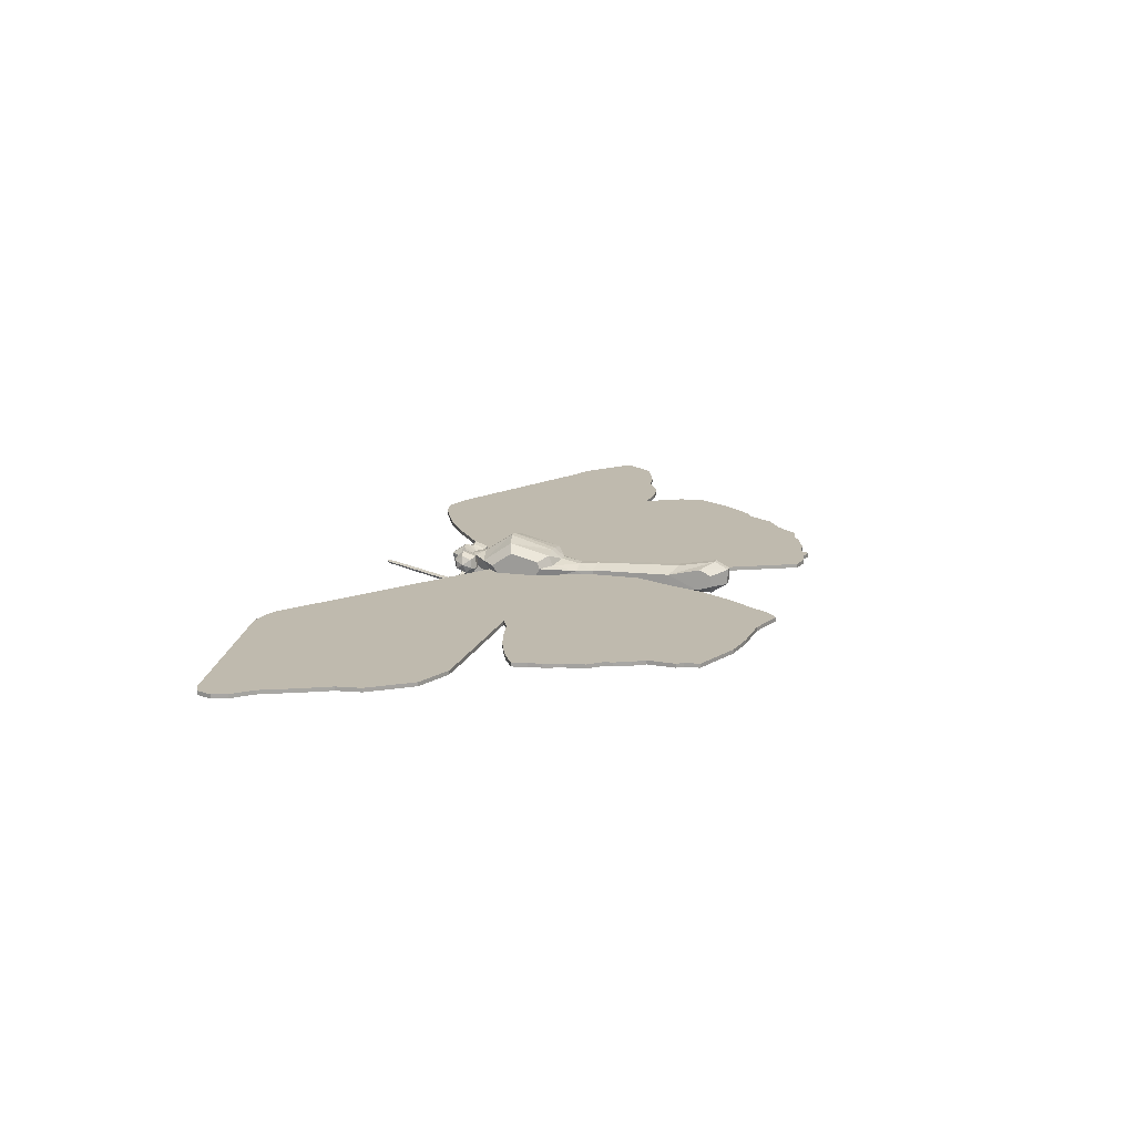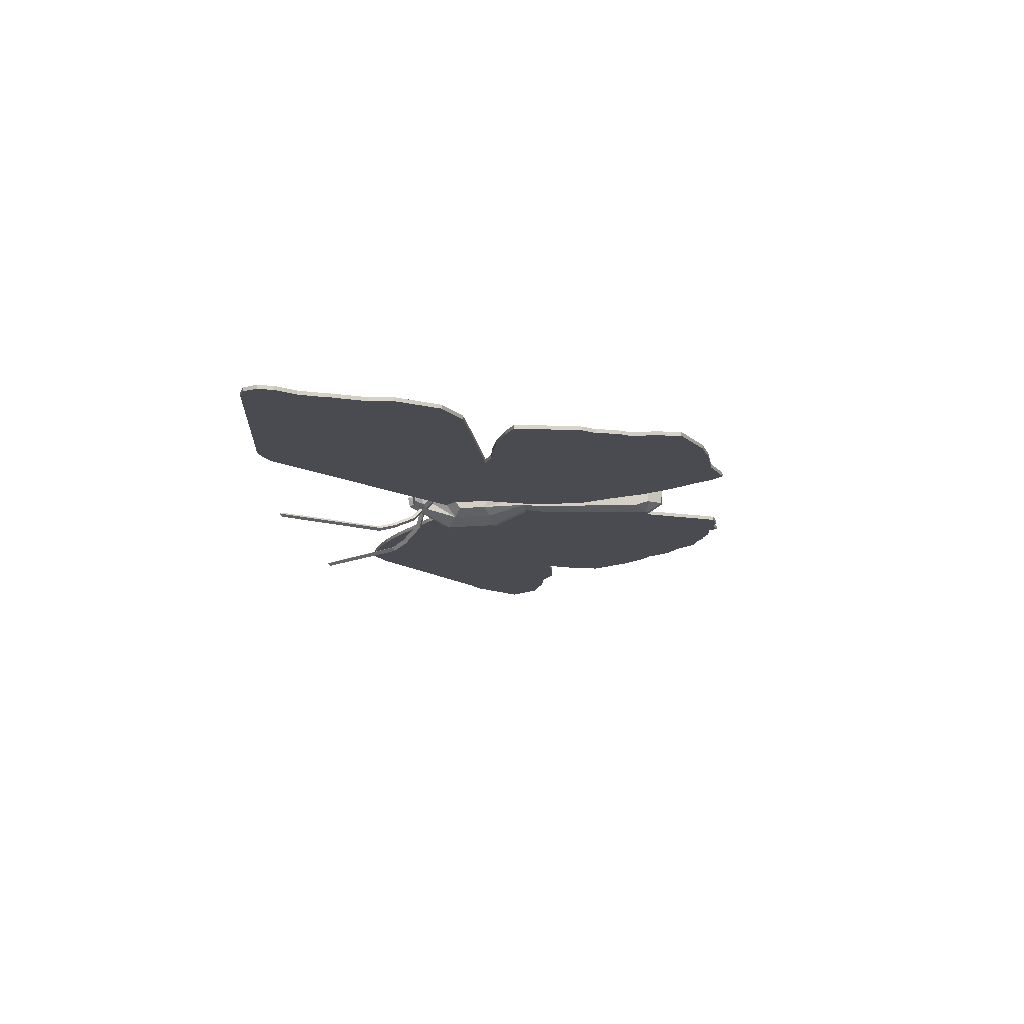
<metadata>
{"format":"obj","ext":"obj","renderer":"f3d","projection":"perspective","resolution":1024,"background":"white","views":[{"elev":15.8,"azim":-75.5,"up":"+Z"},{"elev":-14.4,"azim":-84.7,"up":"+Z"}]}
</metadata>
<code>
v 0.5103 0.3586 0.07746
v 0.5105 0.3681 0.08077
v 0.5033 0.3689 0.08411
v 0.5031 0.3559 0.07953
v 0.496 0.3555 0.06745
v 0.4956 0.357 0.07875
v 0.4935 0.3579 0.07809
v 0.4938 0.3564 0.06788
v 0.5106 0.3741 0.06718
v 0.5104 0.3634 0.06277
v 0.5032 0.3625 0.05931
v 0.5035 0.3772 0.06538
v 0.4959 0.3688 0.08285
v 0.496 0.3767 0.07573
v 0.496 0.3762 0.06602
v 0.4938 0.3752 0.0665
v 0.4938 0.3759 0.07541
v 0.5141 0.366 0.07193
v 0.5106 0.3574 0.06834
v 0.4957 0.3629 0.06055
v 0.5035 0.3778 0.07617
v 0.4936 0.3634 0.06163
v 0.4937 0.3693 0.06406
v 0.5035 0.3542 0.06697
v 0.4618 0.3781 0.06538
v 0.4618 0.3787 0.07617
v 0.4692 0.3773 0.07573
v 0.4692 0.3768 0.06602
v 0.4507 0.3673 0.07193
v 0.4544 0.3693 0.08077
v 0.4545 0.3757 0.07501
v 0.4616 0.3698 0.08409
v 0.469 0.3693 0.08285
v 0.4615 0.3634 0.0593
v 0.4689 0.3635 0.06055
v 0.4542 0.3598 0.07744
v 0.4711 0.3639 0.06163
v 0.4714 0.3757 0.06648
v 0.4713 0.3698 0.06405
v 0.4608 0.3551 0.06697
v 0.4683 0.3561 0.06745
v 0.4538 0.3586 0.06834
v 0.4714 0.3764 0.07541
v 0.4613 0.3568 0.07951
v 0.4688 0.3576 0.07875
v 0.4543 0.3646 0.06277
v 0.4712 0.369 0.08185
v 0.5106 0.3745 0.07501
v 0.4545 0.3753 0.06718
v 0.4709 0.3584 0.07809
v 0.4706 0.3569 0.06786
v 0.4937 0.3685 0.08187
v 0.7073 0.07343 0.06705
v 0.687 0.05335 0.06705
v 0.687 0.05335 0.06315
v 0.7073 0.07343 0.06315
v 0.8142 0.1829 0.06705
v 0.7882 0.1454 0.06705
v 0.7882 0.1454 0.06315
v 0.8142 0.1829 0.06315
v 0.7305 0.08681 0.06705
v 0.7305 0.08681 0.06315
v 0.7627 0.1192 0.06705
v 0.7627 0.1192 0.06315
v 0.7494 0.1118 0.06705
v 0.7494 0.1118 0.06315
v 0.4864 0.307 0.06705
v 0.4802 0.2255 0.06705
v 0.4993 0.1801 0.06705
v 0.5121 0.349 0.06705
v 0.6707 0.05094 0.06705
v 0.5723 0.3946 0.06705
v 0.539 0.3719 0.06705
v 0.509 0.1474 0.06705
v 0.56 0.03197 0.06705
v 0.5776 0.02789 0.06705
v 0.5922 0.03045 0.06705
v 0.6135 0.03585 0.06705
v 0.6574 0.04351 0.06705
v 0.6493 0.04223 0.06705
v 0.5986 0.0285 0.06705
v 0.6066 0.02652 0.06705
v 0.6329 0.03659 0.06705
v 0.8104 0.2073 0.06705
v 0.7913 0.2454 0.06705
v 0.9067 0.2625 0.06705
v 0.9493 0.2766 0.06705
v 0.975 0.3077 0.06705
v 0.9287 0.3518 0.06705
v 0.905 0.3627 0.06705
v 0.8791 0.259 0.06705
v 0.8218 0.2423 0.06705
v 0.8526 0.2457 0.06705
v 0.7415 0.456 0.06705
v 0.7129 0.4654 0.06705
v 0.6868 0.4601 0.06705
v 0.6407 0.4398 0.06705
v 0.6058 0.4188 0.06705
v 0.6707 0.05094 0.06315
v 0.6493 0.04223 0.06315
v 0.6329 0.03659 0.06315
v 0.6135 0.03585 0.06315
v 0.6574 0.04351 0.06315
v 0.4802 0.2255 0.06315
v 0.4864 0.307 0.06315
v 0.5121 0.349 0.06315
v 0.4993 0.1801 0.06315
v 0.6066 0.02652 0.06315
v 0.5986 0.0285 0.06315
v 0.5922 0.03045 0.06315
v 0.6058 0.4188 0.06315
v 0.6407 0.4398 0.06315
v 0.6868 0.4601 0.06315
v 0.7129 0.4654 0.06315
v 0.7415 0.456 0.06315
v 0.905 0.3627 0.06315
v 0.8791 0.259 0.06315
v 0.8526 0.2457 0.06315
v 0.8218 0.2423 0.06315
v 0.7913 0.2454 0.06315
v 0.5723 0.3946 0.06315
v 0.5776 0.02789 0.06315
v 0.56 0.03197 0.06315
v 0.509 0.1474 0.06315
v 0.539 0.3719 0.06315
v 0.9287 0.3518 0.06315
v 0.975 0.3077 0.06315
v 0.9493 0.2766 0.06315
v 0.9067 0.2625 0.06315
v 0.8104 0.2073 0.06315
v 0.2099 0.0695 0.06705
v 0.209 0.08403 0.06705
v 0.209 0.08403 0.06315
v 0.2099 0.0695 0.06315
v 0.025 0.4592 0.06705
v 0.03051 0.4735 0.06705
v 0.03051 0.4735 0.06315
v 0.025 0.4592 0.06315
v 0.4812 0.3244 0.06315
v 0.4812 0.3244 0.06705
v 0.4935 0.2166 0.06705
v 0.4935 0.2166 0.06315
v 0.193 0.1543 0.06705
v 0.1823 0.1677 0.06705
v 0.1823 0.1677 0.06315
v 0.193 0.1543 0.06315
v 0.2045 0.09072 0.06705
v 0.2045 0.09072 0.06315
v 0.2074 0.118 0.06705
v 0.2074 0.118 0.06315
v 0.2626 0.4996 0.06705
v 0.2531 0.5033 0.06705
v 0.05025 0.4128 0.06705
v 0.06469 0.3766 0.06705
v 0.07049 0.3634 0.06705
v 0.2891 0.2756 0.06705
v 0.446 0.3521 0.06705
v 0.2014 0.128 0.06705
v 0.3915 0.05284 0.06705
v 0.4654 0.1817 0.06705
v 0.04368 0.4793 0.06705
v 0.02914 0.4445 0.06705
v 0.0444 0.426 0.06705
v 0.2323 0.5075 0.06705
v 0.2573 0.04788 0.06705
v 0.2877 0.04161 0.06705
v 0.3295 0.03798 0.06705
v 0.2742 0.2682 0.06705
v 0.4494 0.1502 0.06705
v 0.05589 0.3964 0.06705
v 0.1734 0.2197 0.06705
v 0.1745 0.2067 0.06705
v 0.18 0.1871 0.06705
v 0.4018 0.06524 0.06705
v 0.4139 0.08082 0.06705
v 0.433 0.1106 0.06705
v 0.1942 0.1461 0.06705
v 0.1999 0.1297 0.06705
v 0.07258 0.3391 0.06705
v 0.09965 0.2975 0.06705
v 0.136 0.2812 0.06705
v 0.1699 0.2796 0.06705
v 0.2514 0.2645 0.06705
v 0.2236 0.2577 0.06705
v 0.2072 0.252 0.06705
v 0.1892 0.2448 0.06705
v 0.1709 0.2343 0.06705
v 0.366 0.025 0.06705
v 0.3794 0.03562 0.06705
v 0.05589 0.3964 0.06315
v 0.05025 0.4128 0.06315
v 0.06469 0.3766 0.06315
v 0.2531 0.5033 0.06315
v 0.0444 0.426 0.06315
v 0.2323 0.5075 0.06315
v 0.4494 0.1502 0.06315
v 0.433 0.1106 0.06315
v 0.4139 0.08082 0.06315
v 0.4018 0.06524 0.06315
v 0.3915 0.05284 0.06315
v 0.18 0.1871 0.06315
v 0.1745 0.2067 0.06315
v 0.1734 0.2197 0.06315
v 0.2742 0.2682 0.06315
v 0.1699 0.2796 0.06315
v 0.136 0.2812 0.06315
v 0.09965 0.2975 0.06315
v 0.07258 0.3391 0.06315
v 0.07049 0.3634 0.06315
v 0.2891 0.2756 0.06315
v 0.2014 0.128 0.06315
v 0.02914 0.4445 0.06315
v 0.04368 0.4793 0.06315
v 0.1709 0.2343 0.06315
v 0.1892 0.2448 0.06315
v 0.2072 0.252 0.06315
v 0.2236 0.2577 0.06315
v 0.2514 0.2645 0.06315
v 0.4654 0.1817 0.06315
v 0.446 0.3521 0.06315
v 0.2626 0.4996 0.06315
v 0.1999 0.1297 0.06315
v 0.1942 0.1461 0.06315
v 0.2877 0.04161 0.06315
v 0.3295 0.03798 0.06315
v 0.2573 0.04788 0.06315
v 0.366 0.025 0.06315
v 0.3794 0.03562 0.06315
v 0.4481 0.2944 0.05629
v 0.4487 0.3217 0.0558
v 0.4609 0.3288 0.04843
v 0.46 0.2889 0.04915
v 0.4614 0.3477 0.07571
v 0.4783 0.1088 0.05341
v 0.4647 0.1217 0.05888
v 0.4652 0.1495 0.05937
v 0.4785 0.1442 0.05451
v 0.463 0.2483 0.07058
v 0.4479 0.2833 0.07444
v 0.4631 0.2499 0.06163
v 0.4479 0.2862 0.08139
v 0.4597 0.2727 0.07563
v 0.4598 0.2769 0.08578
v 0.4675 0.2318 0.07138
v 0.4675 0.2321 0.06087
v 0.4664 0.1908 0.06013
v 0.4662 0.1915 0.07216
v 0.4781 0.3644 0.0783
v 0.4783 0.3746 0.08504
v 0.4765 0.2871 0.04168
v 0.4757 0.2494 0.05853
v 0.4862 0.2283 0.07689
v 0.479 0.2285 0.07689
v 0.4788 0.1858 0.07839
v 0.486 0.1855 0.07841
v 0.4984 0.1896 0.06013
v 0.486 0.1868 0.05586
v 0.4862 0.2296 0.05719
v 0.4977 0.231 0.06087
v 0.476 0.2665 0.0794
v 0.4763 0.2774 0.08804
v 0.4646 0.1072 0.07467
v 0.4646 0.1078 0.06292
v 0.4782 0.09247 0.06384
v 0.4782 0.09173 0.07909
v 0.4649 0.1511 0.07296
v 0.4775 0.3379 0.04064
v 0.4778 0.3499 0.08211
v 0.4992 0.1482 0.05937
v 0.4858 0.1439 0.05451
v 0.4785 0.143 0.07991
v 0.4857 0.1428 0.07991
v 0.4785 0.3868 0.07716
v 0.4785 0.3851 0.06794
v 0.4783 0.3744 0.06196
v 0.4748 0.3727 0.06332
v 0.4986 0.1903 0.07218
v 0.4995 0.1499 0.07296
v 0.4612 0.3793 0.05073
v 0.4599 0.3765 0.04818
v 0.4747 0.3691 0.06171
v 0.3479 0.5079 0.0285
v 0.3471 0.5063 0.02703
v 0.3475 0.505 0.02724
v 0.3487 0.5073 0.02948
v 0.4756 0.2476 0.07539
v 0.4842 0.2474 0.07539
v 0.4846 0.2663 0.0794
v 0.5322 0.4135 0.0307
v 0.5339 0.4104 0.02719
v 0.5225 0.3959 0.0329
v 0.521 0.3991 0.0364
v 0.5023 0.328 0.04843
v 0.514 0.3126 0.08863
v 0.5144 0.3333 0.0745
v 0.5026 0.3468 0.07571
v 0.502 0.3166 0.09635
v 0.5249 0.394 0.03547
v 0.5238 0.3968 0.03805
v 0.5041 0.3783 0.05073
v 0.5053 0.3755 0.0482
v 0.4783 0.1058 0.08631
v 0.4855 0.09146 0.07909
v 0.4855 0.1056 0.08631
v 0.487 0.3866 0.07716
v 0.487 0.3849 0.06794
v 0.4437 0.3976 0.0329
v 0.4453 0.4007 0.0364
v 0.465 0.3807 0.04949
v 0.4634 0.3776 0.046
v 0.4607 0.3175 0.09635
v 0.4772 0.3214 0.1009
v 0.4347 0.4156 0.03068
v 0.4316 0.4135 0.03232
v 0.4424 0.3985 0.03803
v 0.4782 0.3702 0.0595
v 0.4868 0.3742 0.06196
v 0.4867 0.37 0.05952
v 0.5989 0.5017 0.02819
v 0.5973 0.5029 0.02734
v 0.5958 0.503 0.02779
v 0.5982 0.5013 0.02907
v 0.5004 0.38 0.04951
v 0.4903 0.3723 0.06332
v 0.5014 0.2881 0.04915
v 0.5136 0.293 0.05631
v 0.4967 0.2492 0.06163
v 0.5365 0.4086 0.02977
v 0.5352 0.4113 0.03233
v 0.4855 0.0922 0.06384
v 0.3514 0.5091 0.02806
v 0.3486 0.5073 0.02557
v 0.3497 0.509 0.02756
v 0.3498 0.5065 0.025
v 0.4857 0.3212 0.101
v 0.4863 0.3498 0.08211
v 0.5018 0.3768 0.046
v 0.5133 0.2819 0.07446
v 0.4967 0.2476 0.07058
v 0.5141 0.3203 0.05582
v 0.4866 0.3642 0.0783
v 0.4868 0.3744 0.08504
v 0.4412 0.3957 0.03547
v 0.4302 0.4108 0.02975
v 0.4328 0.4125 0.02719
v 0.4861 0.3377 0.04064
v 0.485 0.287 0.04168
v 0.5982 0.5013 0.02553
v 0.5995 0.5003 0.02686
v 0.5992 0.4991 0.02705
v 0.5972 0.5006 0.02504
v 0.4902 0.3688 0.06171
v 0.4993 0.1204 0.05888
v 0.4856 0.1086 0.05341
v 0.4842 0.2492 0.05853
v 0.4992 0.1066 0.06292
v 0.4993 0.1181 0.08023
v 0.4992 0.1059 0.07467
v 0.4978 0.2307 0.07138
v 0.5012 0.276 0.0858
v 0.4848 0.2772 0.08804
v 0.5011 0.2718 0.07565
v 0.5134 0.2848 0.08141
v 0.4647 0.1194 0.08021
v 0.479 0.2299 0.05719
v 0.4788 0.187 0.05586
v 0.4485 0.314 0.08861
v 0.449 0.3346 0.0745
f 1 2 3
f 5 6 7
f 9 10 11
f 4 3 13
f 14 15 16
f 18 1 19
f 12 11 20
f 21 12 15
f 18 2 1
f 15 20 22
f 24 4 6
f 25 26 27
f 29 30 31
f 26 32 33
f 34 25 28
f 29 36 30
f 37 35 28
f 40 34 35
f 29 42 36
f 28 27 43
f 44 40 41
f 29 46 42
f 27 33 47
f 18 9 48
f 29 31 49
f 32 44 45
f 29 49 46
f 33 45 50
f 42 46 34
f 46 49 25
f 45 41 51
f 36 42 40
f 49 31 26
f 41 35 37
f 30 36 44
f 31 30 32
f 18 10 9
f 6 13 52
f 19 1 4
f 2 48 21
f 20 5 8
f 48 9 12
f 10 19 24
f 13 14 17
f 18 19 10
f 11 24 5
f 3 21 14
f 18 48 2
f 53 54 55
f 57 58 59
f 61 53 56
f 58 63 64
f 63 65 66
f 65 61 62
f 67 68 69
f 54 53 71
f 53 61 65
f 79 71 80
f 81 82 78
f 83 80 71
f 65 63 58
f 86 87 88
f 92 93 91
f 99 100 101
f 103 100 99
f 104 105 106
f 108 109 110
f 111 112 113
f 110 122 123
f 126 127 128
f 130 60 59
f 55 99 56
f 94 90 116
f 72 98 111
f 75 74 124
f 90 89 126
f 73 72 121
f 95 94 115
f 98 97 112
f 74 69 107
f 105 67 70
f 68 104 107
f 97 96 113
f 96 95 114
f 89 88 127
f 70 73 125
f 104 68 67
f 54 71 99
f 71 79 103
f 83 78 102
f 80 83 101
f 79 80 100
f 91 93 118
f 86 91 117
f 87 86 129
f 93 92 119
f 92 85 120
f 82 81 109
f 76 75 123
f 77 76 122
f 81 77 110
f 78 82 108
f 88 87 128
f 84 57 60
f 85 84 130
f 131 132 133
f 135 136 137
f 139 140 141
f 143 144 145
f 132 147 148
f 147 149 150
f 151 152 153
f 143 158 149
f 141 140 157
f 161 136 135
f 149 132 131
f 168 169 160
f 170 154 153
f 147 132 149
f 171 172 173
f 177 178 158
f 179 180 181
f 183 184 185
f 164 163 153
f 173 144 143
f 188 189 159
f 190 191 192
f 193 191 194
f 196 197 198
f 205 206 207
f 211 146 200
f 212 138 137
f 214 215 216
f 139 142 219
f 209 192 191
f 145 201 200
f 219 196 204
f 222 223 146
f 179 155 209
f 153 163 194
f 162 135 138
f 155 154 192
f 170 153 191
f 180 179 208
f 163 162 212
f 154 170 190
f 182 181 206
f 181 180 207
f 156 182 205
f 183 168 204
f 186 185 216
f 168 156 210
f 184 183 218
f 187 186 215
f 185 184 217
f 149 158 211
f 177 143 146
f 158 178 222
f 178 177 223
f 167 166 224
f 165 131 134
f 188 167 225
f 166 165 226
f 169 176 197
f 159 189 228
f 174 159 200
f 176 175 198
f 160 169 196
f 142 141 160
f 189 188 227
f 175 174 199
f 164 152 193
f 140 139 220
f 152 151 221
f 161 164 195
f 151 157 220
f 136 161 213
f 148 150 133
f 228 227 225
f 225 224 226
f 172 171 203
f 173 172 202
f 171 187 214
f 144 173 201
f 229 230 231
f 233 50 51
f 231 233 51
f 234 235 236
f 238 239 229
f 241 239 242
f 232 240 229
f 244 245 246
f 47 248 249
f 240 232 250
f 252 253 254
f 256 257 258
f 243 260 261
f 262 263 264
f 247 246 236
f 253 244 247
f 232 231 267
f 50 233 268
f 257 256 269
f 255 254 271
f 38 43 273
f 43 47 249
f 274 275 276
f 277 255 272
f 279 280 281
f 282 283 284
f 260 286 287
f 289 290 291
f 293 22 8
f 294 295 296
f 298 299 300
f 302 265 303
f 274 273 305
f 307 308 309
f 311 243 261
f 313 314 315
f 316 275 317
f 319 320 321
f 300 323 317
f 325 326 327
f 8 296 293
f 328 329 299
f 265 264 330
f 331 285 314
f 39 38 276
f 310 309 275
f 332 333 331
f 268 312 335
f 291 298 301
f 338 339 327
f 340 326 325
f 292 291 337
f 248 268 336
f 249 248 341
f 315 343 280
f 244 253 286
f 344 345 307
f 250 267 346
f 348 349 350
f 337 301 352
f 353 354 270
f 22 352 324
f 351 350 328
f 234 237 270
f 284 334 345
f 281 37 39
f 259 258 355
f 356 330 354
f 357 358 356
f 358 357 304
f 293 325 347
f 52 17 305
f 356 358 303
f 354 353 356
f 52 342 341
f 252 359 339
f 317 306 16
f 7 341 336
f 357 278 272
f 355 347 325
f 341 7 52
f 360 361 288
f 359 259 327
f 296 7 336
f 339 362 288
f 352 22 293
f 297 296 336
f 288 362 360
f 17 16 306
f 360 297 335
f 308 315 279
f 273 249 342
f 271 302 304
f 299 292 323
f 338 363 360
f 363 294 297
f 329 289 292
f 261 260 288
f 333 282 285
f 309 279 276
f 364 262 265
f 334 331 313
f 258 365 251
f 350 322 329
f 349 348 320
f 326 340 295
f 23 324 16
f 322 321 289
f 251 250 347
f 314 344 343
f 266 364 302
f 343 307 310
f 275 274 306
f 320 348 351
f 323 337 318
f 295 340 293
f 362 339 338
f 290 328 298
f 253 252 287
f 283 332 334
f 280 310 316
f 332 283 282
f 285 284 344
f 264 234 354
f 321 351 290
f 335 312 261
f 296 8 7
f 301 300 324
f 349 319 322
f 267 316 318
f 345 313 308
f 242 238 286
f 366 257 270
f 233 311 312
f 263 235 234
f 246 366 237
f 259 359 277
f 263 234 264
f 47 50 248
f 245 365 366
f 254 247 266
f 245 244 238
f 235 263 262
f 231 37 281
f 256 277 278
f 365 258 257
f 243 242 260
f 240 251 365
f 359 252 255
f 242 239 238
f 367 368 230
f 367 241 243
f 368 367 311
f 230 368 233
f 37 231 51
f 1 3 4
f 5 7 8
f 9 11 12
f 4 13 6
f 14 16 17
f 12 20 15
f 21 15 14
f 15 22 23
f 15 23 16
f 24 6 5
f 25 27 28
f 26 33 27
f 34 28 35
f 37 28 38
f 37 38 39
f 40 35 41
f 28 43 38
f 44 41 45
f 27 47 43
f 32 45 33
f 33 50 47
f 42 34 40
f 46 25 34
f 45 51 50
f 36 40 44
f 49 26 25
f 41 37 51
f 30 44 32
f 31 32 26
f 6 52 7
f 19 4 24
f 2 21 3
f 20 8 22
f 48 12 21
f 10 24 11
f 13 17 52
f 11 5 20
f 3 14 13
f 53 55 56
f 57 59 60
f 61 56 62
f 58 64 59
f 63 66 64
f 65 62 66
f 67 69 70
f 53 65 72
f 53 72 73
f 53 73 70
f 53 70 69
f 53 69 74
f 53 74 75
f 53 75 76
f 53 76 77
f 53 77 78
f 81 78 77
f 83 71 53
f 83 53 78
f 65 58 57
f 65 57 84
f 65 84 85
f 65 85 72
f 86 88 89
f 86 89 90
f 86 90 91
f 92 91 90
f 92 90 94
f 92 94 95
f 92 95 96
f 92 96 97
f 92 97 98
f 92 98 72
f 92 72 85
f 99 101 102
f 99 102 56
f 104 106 107
f 108 110 102
f 111 113 114
f 111 114 115
f 111 115 116
f 111 116 117
f 111 117 118
f 111 118 119
f 111 119 120
f 111 120 121
f 110 123 124
f 110 124 107
f 110 107 106
f 110 106 125
f 110 125 121
f 110 121 66
f 110 66 62
f 110 62 56
f 110 56 102
f 126 128 129
f 126 129 117
f 126 117 116
f 130 59 64
f 130 64 66
f 130 66 121
f 130 121 120
f 94 116 115
f 72 111 121
f 75 124 123
f 90 126 116
f 73 121 125
f 95 115 114
f 98 112 111
f 74 107 124
f 105 70 106
f 68 107 69
f 97 113 112
f 96 114 113
f 89 127 126
f 70 125 106
f 104 67 105
f 54 99 55
f 71 103 99
f 83 102 101
f 80 101 100
f 79 100 103
f 91 118 117
f 86 117 129
f 87 129 128
f 93 119 118
f 92 120 119
f 82 109 108
f 76 123 122
f 77 122 110
f 81 110 109
f 78 108 102
f 88 128 127
f 84 60 130
f 85 130 120
f 131 133 134
f 135 137 138
f 139 141 142
f 143 145 146
f 132 148 133
f 147 150 148
f 151 153 154
f 151 154 155
f 151 155 156
f 151 156 157
f 143 149 159
f 141 157 160
f 161 135 162
f 161 162 163
f 161 163 164
f 149 131 165
f 149 165 166
f 149 166 167
f 149 167 159
f 168 160 157
f 168 157 156
f 171 173 159
f 171 159 174
f 171 174 175
f 171 175 176
f 171 176 169
f 171 169 168
f 177 158 143
f 179 181 182
f 179 182 156
f 179 156 155
f 183 185 186
f 183 186 187
f 183 187 171
f 183 171 168
f 164 153 152
f 173 143 159
f 188 159 167
f 193 194 195
f 196 198 199
f 196 199 200
f 196 200 201
f 196 201 202
f 196 202 203
f 196 203 204
f 205 207 208
f 205 208 209
f 205 209 210
f 211 200 150
f 212 137 213
f 212 213 195
f 212 195 194
f 214 216 217
f 214 217 218
f 214 218 204
f 214 204 203
f 139 219 220
f 209 191 193
f 209 193 221
f 209 221 220
f 209 220 210
f 145 200 146
f 219 204 210
f 219 210 220
f 222 146 211
f 179 209 208
f 153 194 191
f 162 138 212
f 155 192 209
f 170 191 190
f 180 208 207
f 163 212 194
f 154 190 192
f 182 206 205
f 181 207 206
f 156 205 210
f 183 204 218
f 186 216 215
f 168 210 204
f 184 218 217
f 187 215 214
f 185 217 216
f 149 211 150
f 177 146 223
f 158 222 211
f 178 223 222
f 167 224 225
f 165 134 226
f 188 225 227
f 166 226 224
f 169 197 196
f 159 228 200
f 174 200 199
f 176 198 197
f 160 196 219
f 142 160 219
f 189 227 228
f 175 199 198
f 164 193 195
f 140 220 157
f 152 221 193
f 161 195 213
f 151 220 221
f 136 213 137
f 228 225 200
f 225 226 134
f 225 134 133
f 225 133 150
f 225 150 200
f 172 203 202
f 173 202 201
f 171 214 203
f 144 201 145
f 229 231 232
f 234 236 237
f 238 229 240
f 241 242 243
f 244 246 247
f 240 250 251
f 252 254 255
f 256 258 259
f 262 264 265
f 247 236 266
f 253 247 254
f 232 267 250
f 50 268 248
f 257 269 270
f 255 271 272
f 38 273 274
f 43 249 273
f 274 276 38
f 277 272 278
f 279 281 276
f 282 284 285
f 260 287 288
f 289 291 292
f 294 296 297
f 298 300 301
f 302 303 304
f 274 305 306
f 307 309 310
f 311 261 312
f 313 315 308
f 316 317 318
f 319 321 322
f 300 317 324
f 328 299 298
f 265 330 303
f 331 314 313
f 310 275 316
f 332 331 334
f 268 335 336
f 291 301 337
f 338 327 326
f 340 325 293
f 292 337 323
f 248 336 341
f 249 341 342
f 315 280 279
f 244 286 238
f 344 307 343
f 250 346 347
f 348 350 351
f 337 352 318
f 353 270 269
f 22 324 23
f 351 328 290
f 234 270 354
f 284 345 344
f 281 39 276
f 259 355 327
f 357 356 353
f 357 353 269
f 357 269 278
f 358 304 303
f 293 347 346
f 52 305 342
f 356 303 330
f 252 339 287
f 317 16 324
f 357 272 304
f 355 325 327
f 359 327 339
f 339 288 287
f 352 293 346
f 352 346 318
f 297 336 335
f 17 306 305
f 360 335 361
f 308 279 309
f 273 342 305
f 271 304 272
f 299 323 300
f 338 360 362
f 363 297 360
f 329 292 299
f 261 288 361
f 333 285 331
f 309 276 275
f 364 265 302
f 334 313 345
f 258 251 355
f 350 329 328
f 349 320 319
f 326 295 294
f 326 294 363
f 326 363 338
f 322 289 329
f 251 347 355
f 314 343 315
f 266 302 271
f 343 310 280
f 275 306 317
f 320 351 321
f 323 318 317
f 295 293 296
f 290 298 291
f 253 287 286
f 283 334 284
f 280 316 281
f 332 282 333
f 285 344 314
f 264 354 330
f 321 290 289
f 335 261 361
f 301 324 352
f 349 322 350
f 267 318 346
f 345 308 307
f 242 286 260
f 366 270 237
f 233 312 268
f 246 237 236
f 259 277 256
f 245 366 246
f 254 266 271
f 245 238 240
f 235 262 364
f 235 364 266
f 235 266 236
f 231 281 316
f 231 316 267
f 256 278 269
f 365 257 366
f 240 365 245
f 359 255 277
f 367 230 229
f 367 229 239
f 367 239 241
f 367 243 311
f 368 311 233
f 230 233 231

</code>
